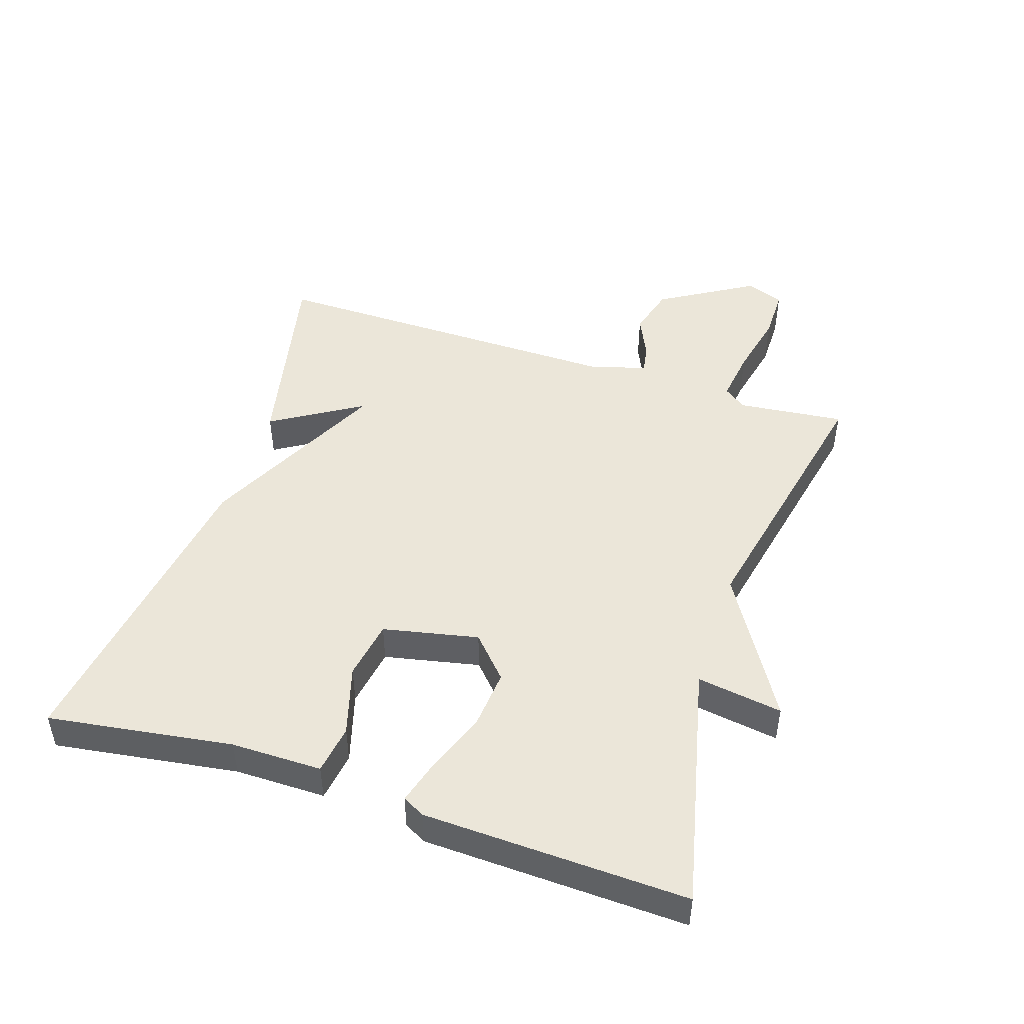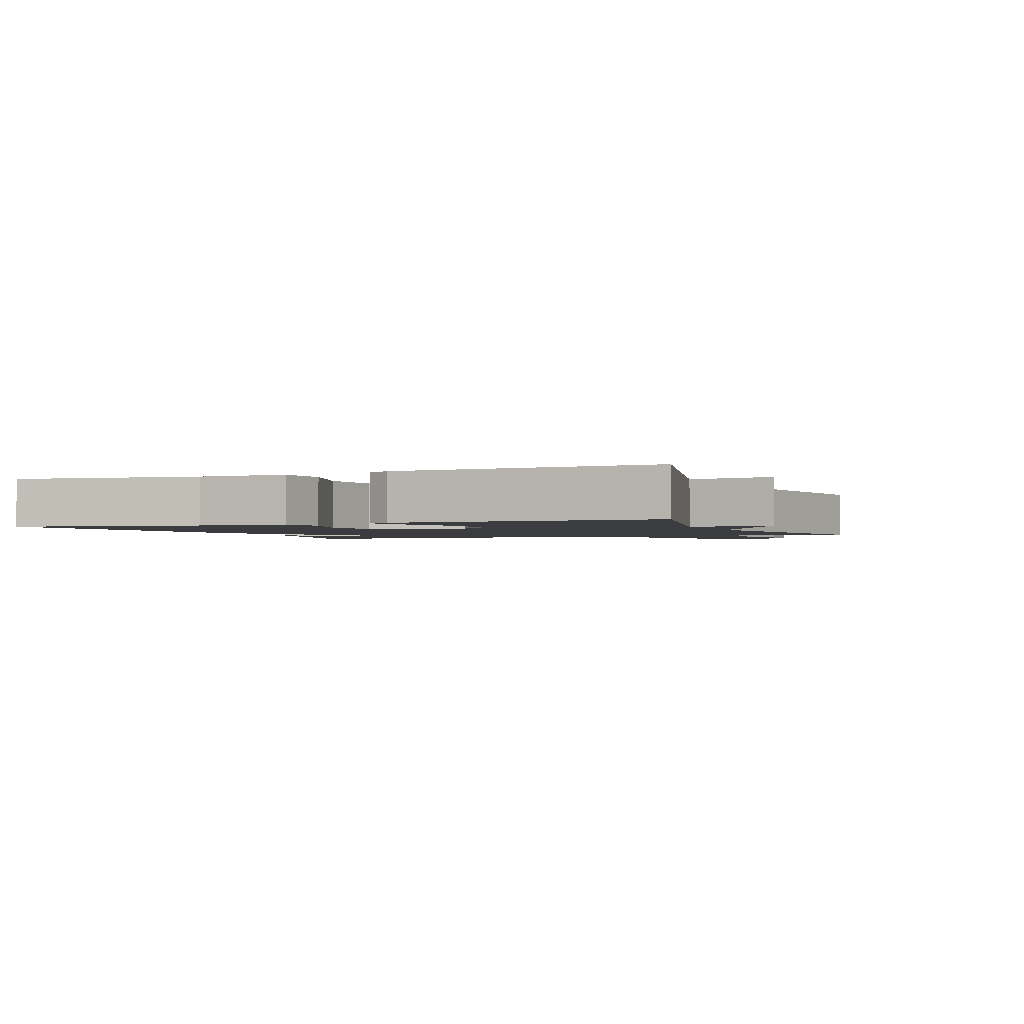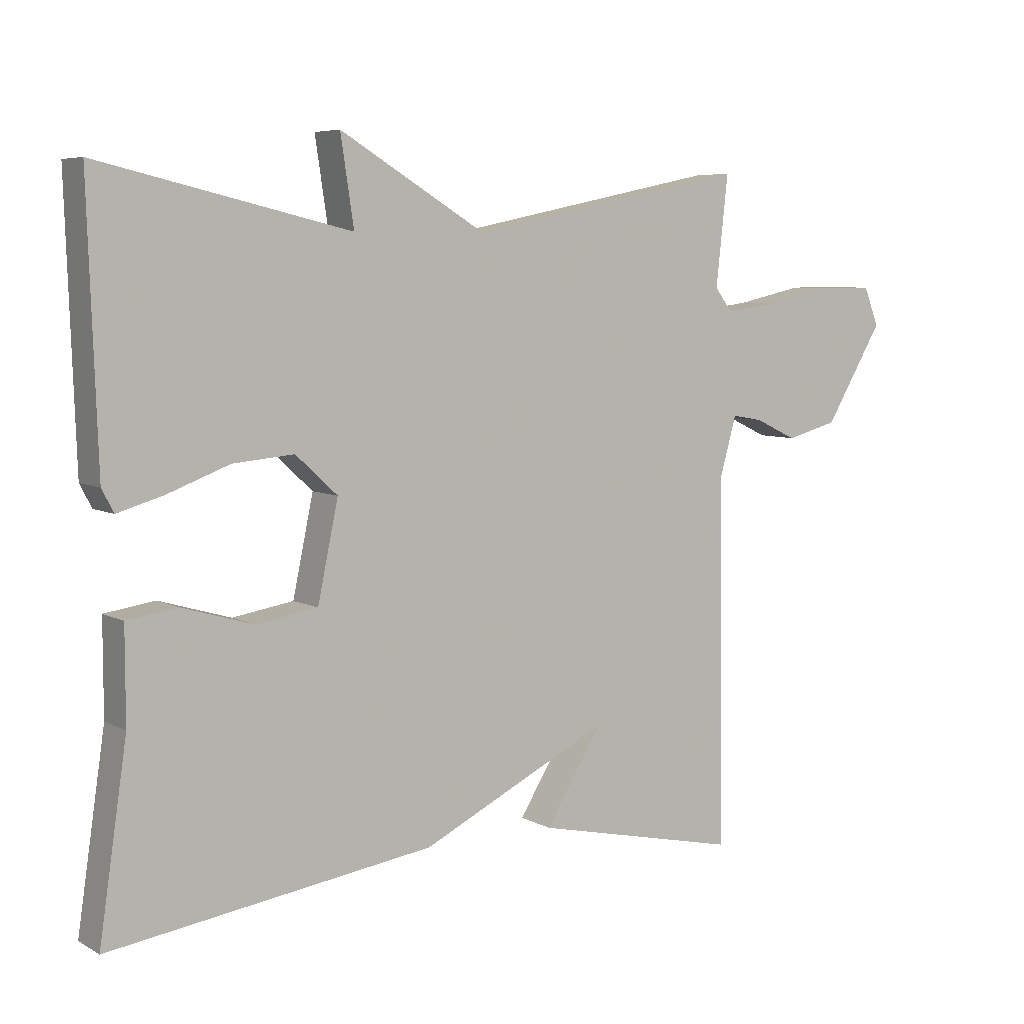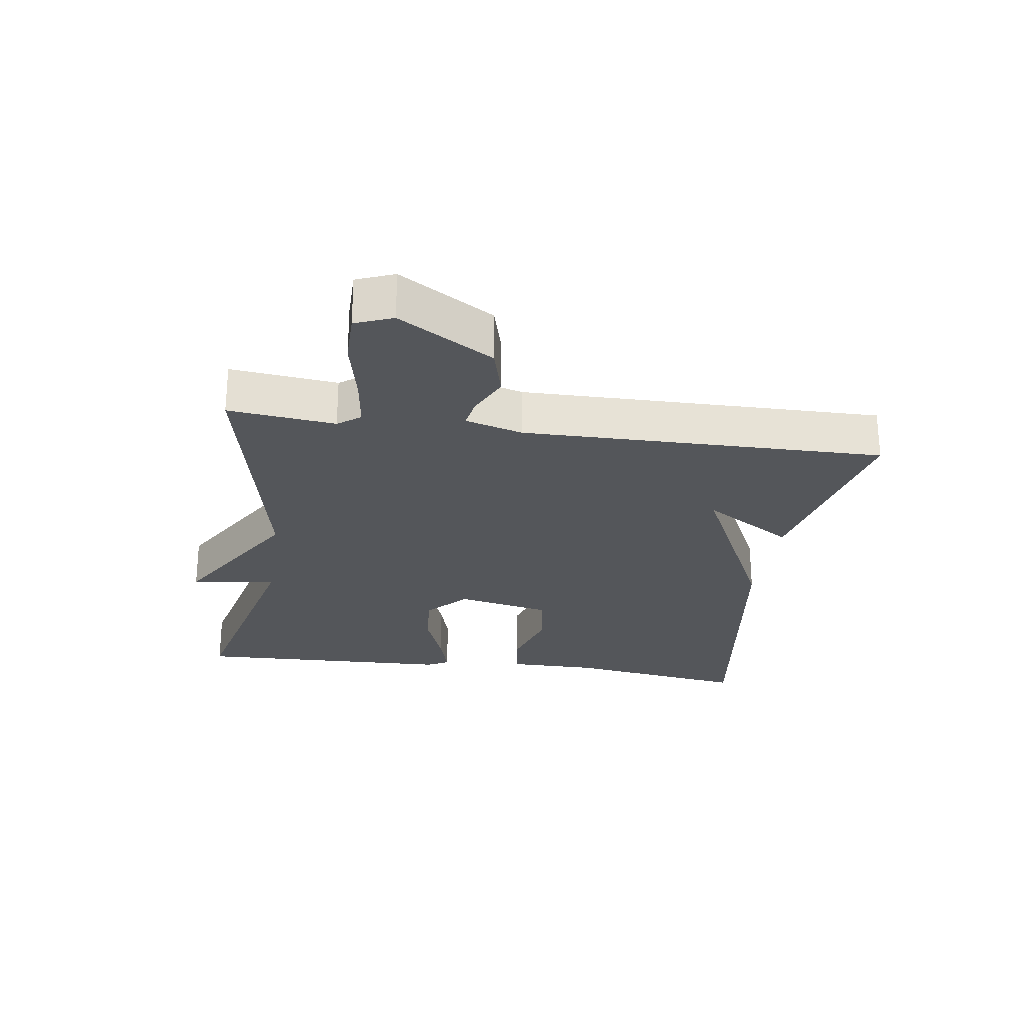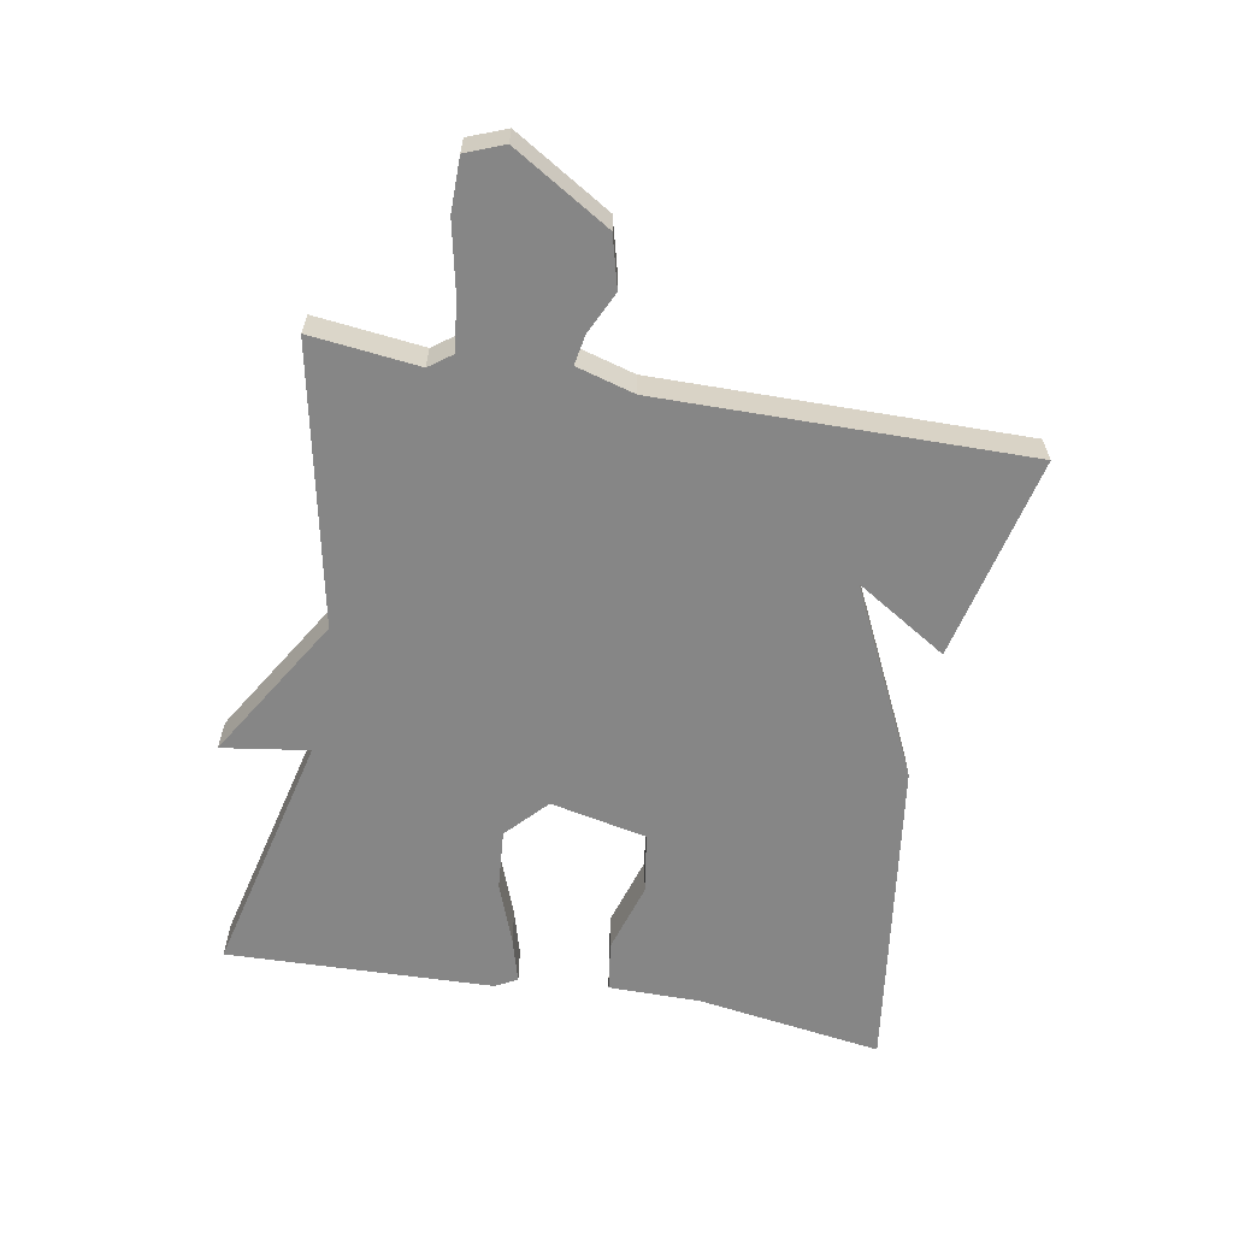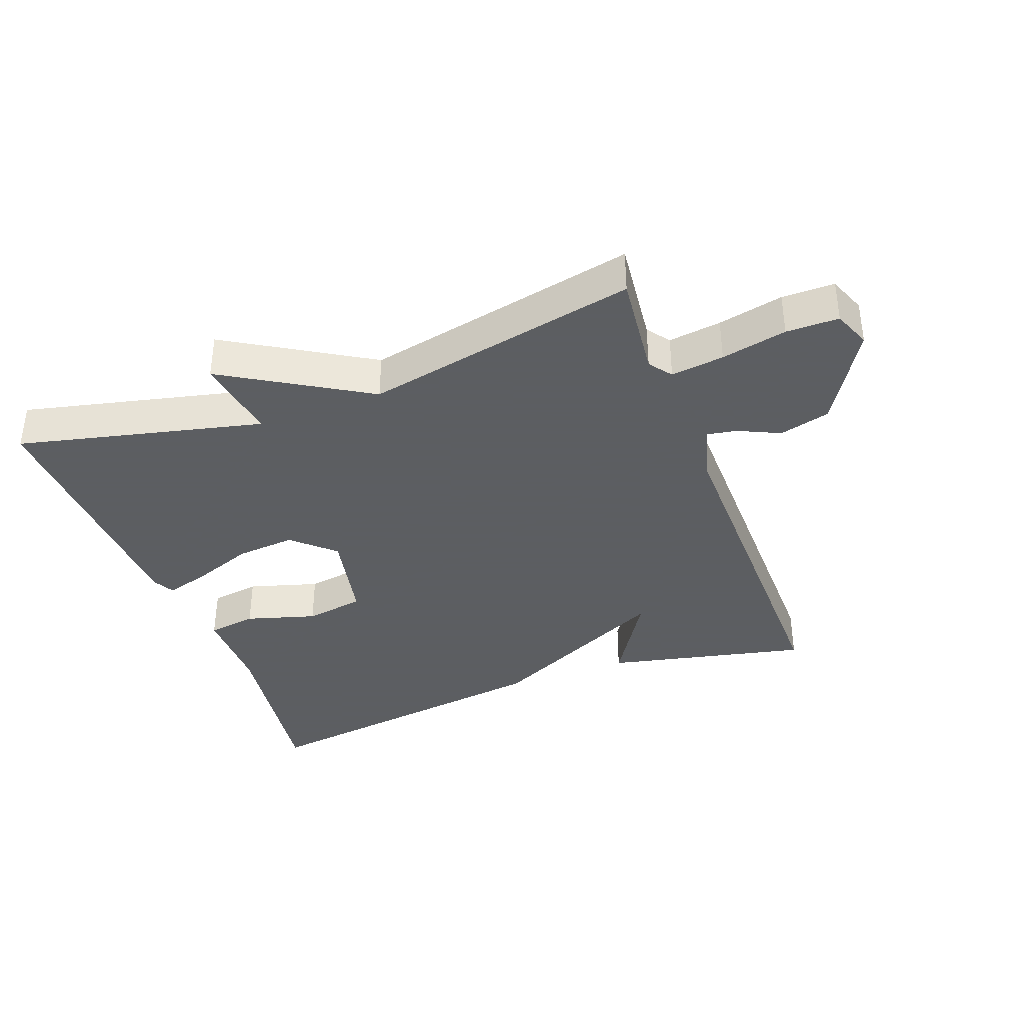
<metadata>
{"format":"obj","ext":"obj","renderer":"f3d","projection":"perspective","resolution":1024,"background":"white","views":[{"elev":47.5,"azim":-71.8,"up":"+Y"},{"elev":-1.9,"azim":-68.1,"up":"+Y"},{"elev":6.3,"azim":-33.2,"up":"+Z"},{"elev":-25.7,"azim":81.7,"up":"+Y"},{"elev":-62.0,"azim":79.7,"up":"+Y"},{"elev":-37.4,"azim":20.4,"up":"+Y"}]}
</metadata>
<code>
v -0.5 0.07 -0.5
v -0.458 0.07 -0.216
v -0.458 0.07 -0.076
v -0.382 0.07 -0.065
v -0.274 0.07 -0.097
v -0.182 0.07 -0.082
v -0.151 0.07 0.065
v -0.214 0.07 0.123
v -0.306 0.07 0.115
v -0.399 0.07 0.08
v -0.468 0.07 0.06
v -0.486 0.07 0.094
v -0.5 0.07 0.5
v -0.123 0.07 0.412
v -0.143 0.07 0.544
v 0.077 0.07 0.412
v 0.5 0.07 0.5
v 0.482 0.07 0.335
v 0.508 0.07 0.3
v 0.59 0.07 0.311
v 0.691 0.07 0.333
v 0.772 0.07 0.333
v 0.795 0.07 0.275
v 0.707 0.07 0.129
v 0.629 0.07 0.108
v 0.565 0.07 0.138
v 0.519 0.07 0.146
v 0.494 0.07 0.057
v 0.5 0.07 -0.5
v 0.188 0.07 -0.431
v 0.274 0.07 -0.292
v -0.012 0.07 -0.431
v -0.5 0 -0.5
v -0.458 0 -0.216
v -0.458 0 -0.076
v -0.382 0 -0.065
v -0.274 0 -0.097
v -0.182 0 -0.082
v -0.151 0 0.065
v -0.214 0 0.123
v -0.306 0 0.115
v -0.399 0 0.08
v -0.468 0 0.06
v -0.486 0 0.094
v -0.5 0 0.5
v -0.123 0 0.412
v -0.143 0 0.544
v 0.077 0 0.412
v 0.5 0 0.5
v 0.482 0 0.335
v 0.508 0 0.3
v 0.59 0 0.311
v 0.691 0 0.333
v 0.772 0 0.333
v 0.795 0 0.275
v 0.707 0 0.129
v 0.629 0 0.108
v 0.565 0 0.138
v 0.519 0 0.146
v 0.494 0 0.057
v 0.5 0 -0.5
v 0.188 0 -0.431
v 0.274 0 -0.292
v -0.012 0 -0.431
f 31 32 1 2
f 28 29 30 31
f 27 28 31 2
f 24 25 26
f 23 24 26
f 22 23 26
f 21 22 26
f 20 21 26
f 19 20 26 27
f 18 19 27
f 16 17 18
f 16 18 27
f 14 15 16 27
f 12 13 14
f 11 12 14
f 10 11 14
f 9 10 14
f 8 9 14
f 7 8 14 27
f 6 7 27
f 2 3 4 5
f 2 5 6
f 2 6 27
f 34 33 64 63
f 63 62 61 60
f 34 63 60 59
f 58 57 56
f 58 56 55
f 58 55 54
f 58 54 53
f 58 53 52
f 59 58 52 51
f 59 51 50
f 50 49 48
f 59 50 48
f 59 48 47 46
f 46 45 44
f 46 44 43
f 46 43 42
f 46 42 41
f 46 41 40
f 59 46 40 39
f 59 39 38
f 37 36 35 34
f 38 37 34
f 59 38 34
f 1 33 34 2
f 2 34 35 3
f 3 35 36 4
f 4 36 37 5
f 5 37 38 6
f 6 38 39 7
f 7 39 40 8
f 8 40 41 9
f 9 41 42 10
f 10 42 43 11
f 11 43 44 12
f 12 44 45 13
f 13 45 46 14
f 14 46 47 15
f 15 47 48 16
f 16 48 49 17
f 17 49 50 18
f 18 50 51 19
f 19 51 52 20
f 20 52 53 21
f 21 53 54 22
f 22 54 55 23
f 23 55 56 24
f 24 56 57 25
f 25 57 58 26
f 26 58 59 27
f 27 59 60 28
f 28 60 61 29
f 29 61 62 30
f 30 62 63 31
f 31 63 64 32
f 32 64 33 1

</code>
